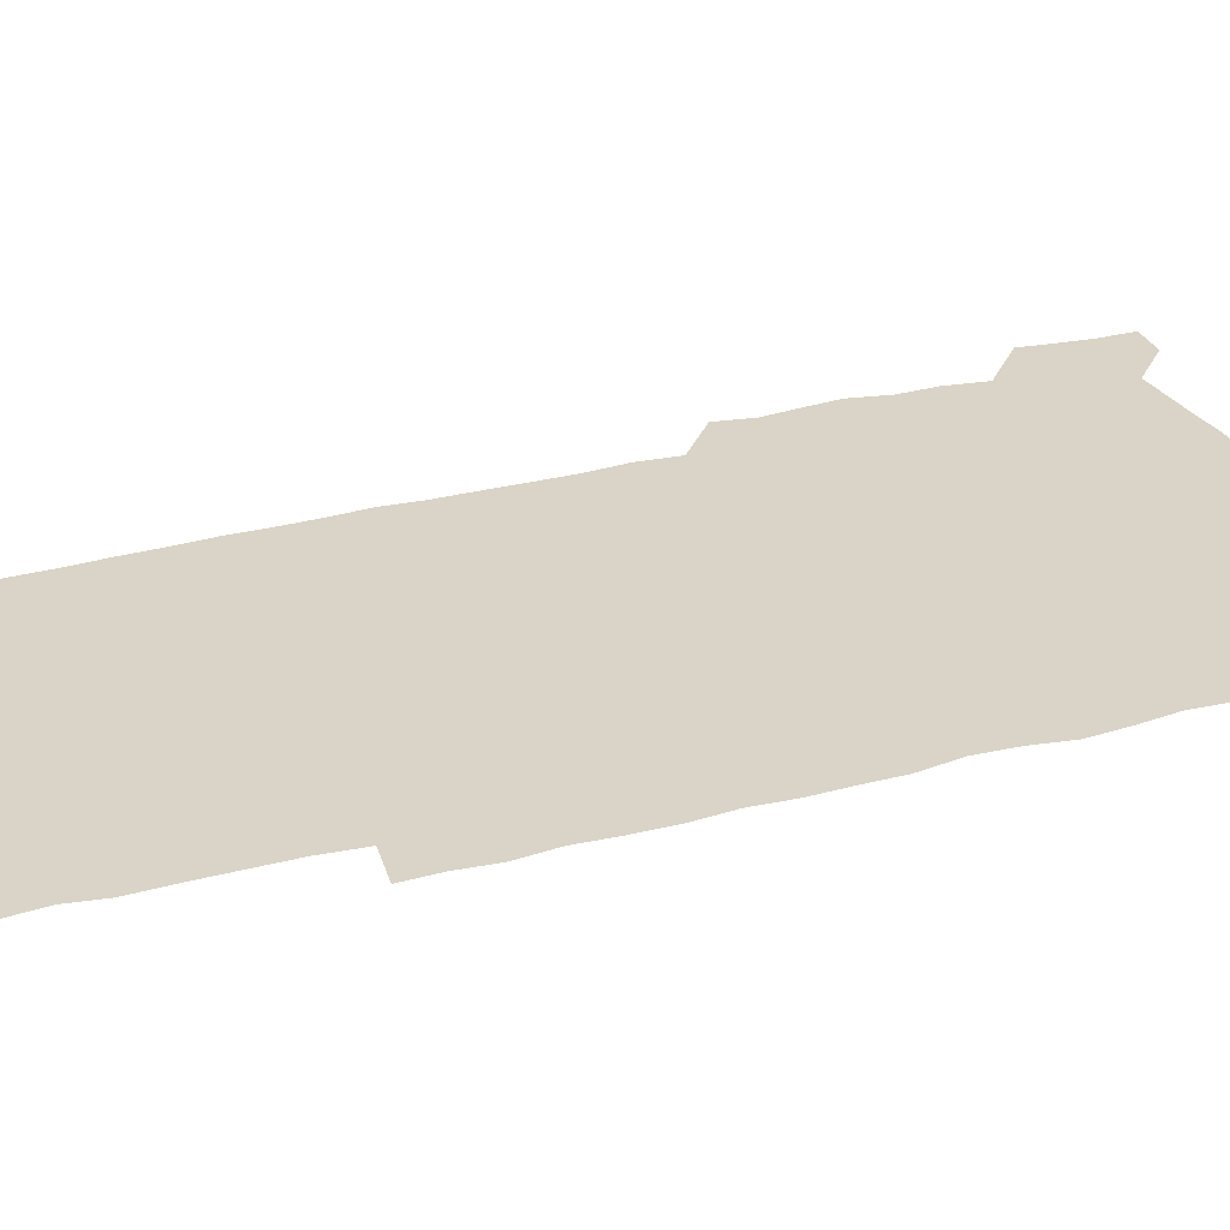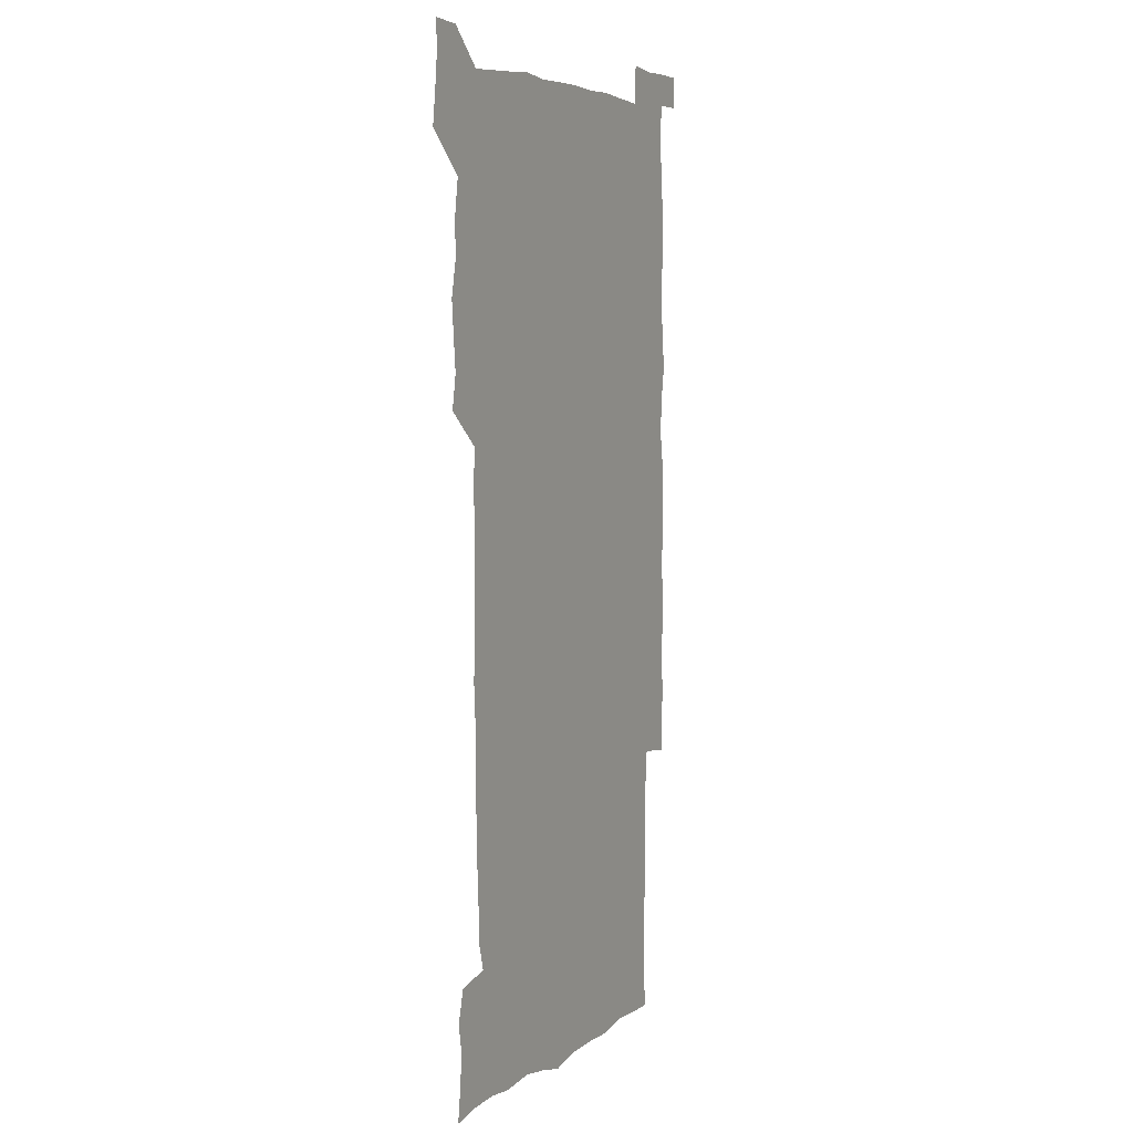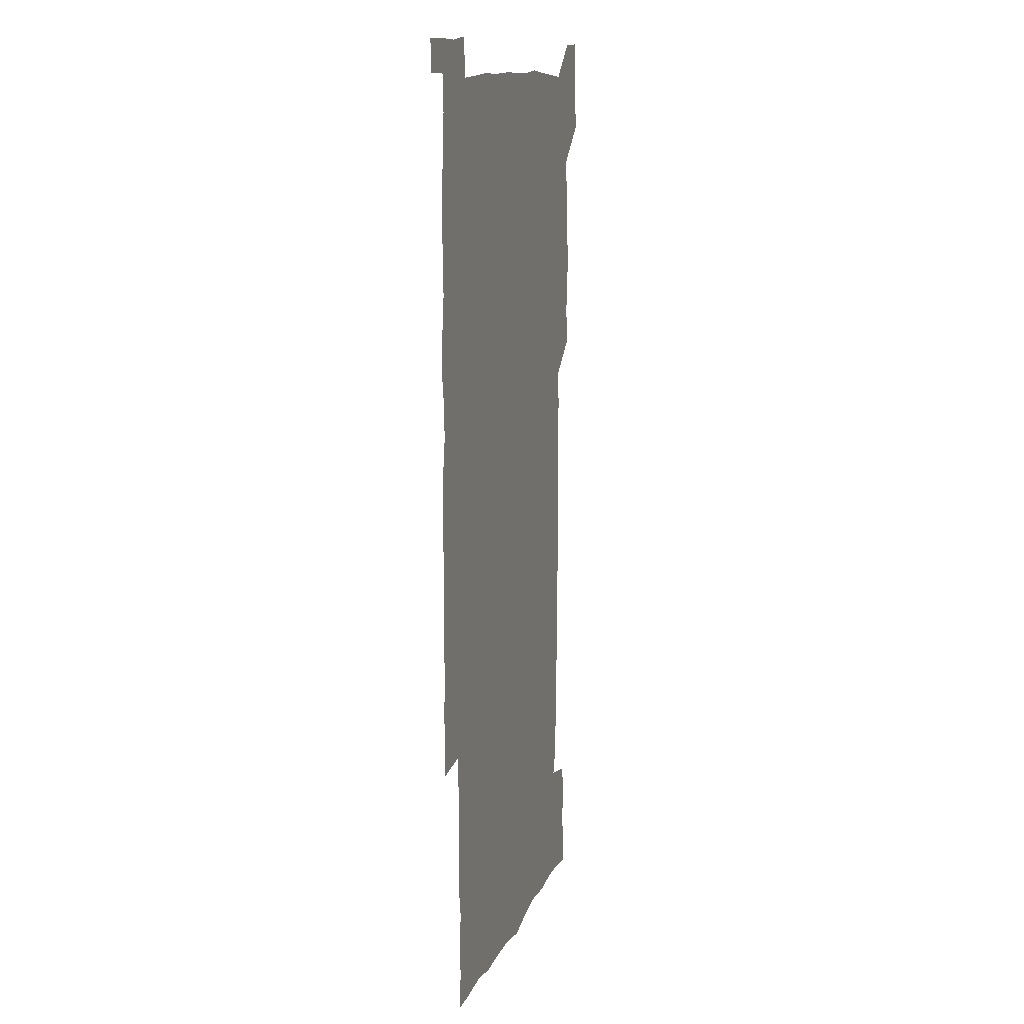
<metadata>
{"format":"obj","ext":"obj","renderer":"f3d","projection":"perspective","resolution":1024,"background":"white","views":[{"elev":28.4,"azim":68.2,"up":"+Z"},{"elev":5.7,"azim":-63.8,"up":"+Y"},{"elev":12.7,"azim":106.6,"up":"+Y"}]}
</metadata>
<code>
v 446.9 558.8 0
v 448.7 572.1 0
v 450.1 585.9 0
v 450 600.1 0
v 462.8 164.2 0
v 464.6 178.1 0
v 465.8 192.7 0
v 463.6 205 0
v 467.3 218.6 0
v 461 451.1 0
v 463.6 465.6 0
v 462.2 480.1 0
v 460.9 494.5 0
v 464.1 510.1 0
v 463.7 525.6 0
v 466.2 541.6 0
v 465.5 556.7 0
v 466.2 570.8 0
v 466.1 584.9 0
v 465 599.4 0
v 477 166.3 0
v 480.8 181.1 0
v 483.9 195.7 0
v 481.1 207.5 0
v 484.3 222.1 0
v 480.8 234.8 0
v 480.6 250.7 0
v 479.7 266.1 0
v 479.3 282 0
v 478.5 297.3 0
v 478.7 312.7 0
v 478.4 327.8 0
v 477.5 342.3 0
v 478.7 357.5 0
v 478.7 372.8 0
v 478.9 388.4 0
v 478.9 404.2 0
v 477.7 419.9 0
v 479.1 436 0
v 478.5 451 0
v 480.5 466 0
v 478.5 480.8 0
v 480.9 495.9 0
v 481.2 510.7 0
v 480 525.6 0
v 482.6 540.5 0
v 481.5 555.7 0
v 481 570.3 0
v 481.2 584.2 0
v 491.8 166.7 0
v 495.4 181.8 0
v 495.7 195.1 0
v 496.7 209.3 0
v 498.6 225.2 0
v 495.8 238.3 0
v 497.9 255 0
v 497 269.8 0
v 497.6 285.4 0
v 497.6 300.5 0
v 496.6 315.2 0
v 496.2 330.1 0
v 496.3 345.2 0
v 495.8 360 0
v 496.7 375.6 0
v 496.8 390.6 0
v 496.1 405.6 0
v 496.3 420.8 0
v 496.2 436 0
v 495.5 451.1 0
v 496.6 466.2 0
v 497.1 481.2 0
v 496.6 496 0
v 497.6 510.8 0
v 497.2 525.6 0
v 497.6 540.3 0
v 498.4 554.4 0
v 496.6 570 0
v 495.2 585.2 0
v 505.8 165 0
v 509.5 181 0
v 509.6 194.9 0
v 514.6 214.1 0
v 514.2 227.8 0
v 513.3 242 0
v 512.7 256.3 0
v 512.6 271.4 0
v 513.6 287.2 0
v 512.1 301.2 0
v 511.8 316 0
v 512.2 331.4 0
v 510.9 345.8 0
v 511.5 360.9 0
v 513.2 377 0
v 512.6 391.4 0
v 512.2 406.2 0
v 511.5 421.1 0
v 512.3 436.3 0
v 512.6 451.4 0
v 512.4 466.3 0
v 512.8 481.2 0
v 512.4 496 0
v 512.1 510.8 0
v 512.3 525.5 0
v 512.3 540.1 0
v 512.6 554.6 0
v 511.8 569.4 0
v 509.7 586.2 0
v 523.1 166.3 0
v 524.9 181.4 0
v 527.2 198.8 0
v 528.6 214.7 0
v 527.7 227.7 0
v 529.3 244 0
v 527.5 257.1 0
v 527.7 272.3 0
v 527.7 287.2 0
v 527.3 301.9 0
v 526.3 316.2 0
v 527.8 332.6 0
v 527.8 347.3 0
v 526.7 361.6 0
v 527 376.6 0
v 527.5 391.8 0
v 527.2 406.3 0
v 527.4 421.2 0
v 526.2 436.1 0
v 527.3 451.5 0
v 527.4 466.3 0
v 527.4 481.1 0
v 527.5 495.9 0
v 527.2 510.7 0
v 527 525.4 0
v 527.9 539.7 0
v 527.2 554.7 0
v 526.3 570.1 0
v 524.1 587.6 0
v 537.9 163.8 0
v 541 183.4 0
v 541.7 198.6 0
v 542 213.2 0
v 542.8 229.3 0
v 542.7 243.6 0
v 542 257.2 0
v 542.4 272.2 0
v 542.6 287.6 0
v 542.1 302.3 0
v 541.8 317.2 0
v 541.9 332.2 0
v 542.1 347.4 0
v 541.9 362.1 0
v 541.8 376.8 0
v 541.6 391.4 0
v 540.9 405.7 0
v 542.5 421.9 0
v 541.7 436.5 0
v 542.1 451.6 0
v 542 466.3 0
v 541 481.2 0
v 542.1 496.1 0
v 541.8 510.7 0
v 542.6 525.2 0
v 541.9 540.6 0
v 541.8 555.1 0
v 541.2 570.2 0
v 540.1 586.2 0
v 552.9 160.1 0
v 555.3 181.5 0
v 555.9 197 0
v 556.4 213.3 0
v 556.9 229 0
v 556.7 243.2 0
v 557.1 258.1 0
v 556.6 271.4 0
v 557.1 288.8 0
v 556.6 302.5 0
v 556.4 317.1 0
v 556.4 332.1 0
v 556.4 347.1 0
v 556.3 362 0
v 556.3 376.8 0
v 556.4 391.4 0
v 556.6 406.8 0
v 556.7 421.7 0
v 556.5 436.5 0
v 556.8 451.6 0
v 556.9 466.4 0
v 556.4 481.2 0
v 557 496 0
v 556.6 510.8 0
v 556.7 525.3 0
v 556.7 540.2 0
v 556.5 555.1 0
v 556.3 569.9 0
v 555.1 586.7 0
v 569.2 162.8 0
v 570.6 182.5 0
v 571 198.7 0
v 571.2 214.9 0
v 571.1 228.5 0
v 571.1 244.4 0
v 571.1 257.9 0
v 570.8 271.5 0
v 571 288.7 0
v 571.3 302.9 0
v 571.1 317.3 0
v 571.1 332.6 0
v 571 347.3 0
v 570.8 362.2 0
v 570.5 376.1 0
v 571.4 392.4 0
v 571.3 406.9 0
v 571.3 421.5 0
v 571.2 436.4 0
v 571.2 451.2 0
v 571.4 466.6 0
v 571.3 481.2 0
v 571.4 496 0
v 571.3 510.7 0
v 571.1 525.7 0
v 571.5 539.9 0
v 571.1 555.8 0
v 571.1 570.4 0
v 570.3 586.9 0
v 585.5 163.1 0
v 585.5 182.4 0
v 586 196.8 0
v 585.6 213.3 0
v 585.5 228.9 0
v 585.7 243 0
v 585.3 257.9 0
v 585.4 271.6 0
v 586.2 286.5 0
v 585.8 303 0
v 585.7 317.3 0
v 585.6 332.5 0
v 585.6 347.5 0
v 585.4 362.6 0
v 585.7 377.7 0
v 585.6 392.3 0
v 585.6 407.3 0
v 585.9 421.6 0
v 585.9 436.5 0
v 585.8 451.2 0
v 585.8 466.3 0
v 586 481.1 0
v 586 496 0
v 585.9 510.7 0
v 585.9 525.4 0
v 586 540.5 0
v 586.3 555 0
v 586.2 570.2 0
v 585.9 586.3 0
v 601.5 162.3 0
v 600.7 180.1 0
v 600.8 196.4 0
v 599.9 214.3 0
v 600.2 228.1 0
v 600.2 242.6 0
v 600.1 257.4 0
v 599.8 273.3 0
v 600.9 286.4 0
v 600.1 303.1 0
v 600.2 317.5 0
v 600.3 331.8 0
v 599.9 348.1 0
v 599.8 362.9 0
v 599.9 377.6 0
v 600 392.3 0
v 600.4 406.9 0
v 600.3 421.8 0
v 600.3 436.5 0
v 600.3 451.1 0
v 600.6 465.6 0
v 600.7 481.1 0
v 600.6 495.9 0
v 600.5 510.7 0
v 600.7 525.6 0
v 600.7 540.3 0
v 601.1 555.3 0
v 601.1 570.2 0
v 601.1 586.8 0
v 616.7 164.9 0
v 614.7 184 0
v 615.9 196.2 0
v 614.7 212.7 0
v 614.7 227.4 0
v 615.2 241.7 0
v 615.3 256.6 0
v 614.9 272.3 0
v 615.1 287 0
v 614.1 303.7 0
v 614.7 317.6 0
v 614.4 332.8 0
v 614.7 347.3 0
v 614.4 362.5 0
v 614.5 377.2 0
v 614.6 392 0
v 614.6 406.8 0
v 614.9 421.5 0
v 614.8 436.4 0
v 615.3 451.1 0
v 614.7 467.2 0
v 615.6 481.5 0
v 615.1 496.1 0
v 615.2 510.8 0
v 615.4 525.6 0
v 614.7 539.7 0
v 615.9 555.6 0
v 615.8 569.7 0
v 616.3 585.8 0
v 632.5 163.7 0
v 629.8 181.4 0
v 630.4 195.1 0
v 629.5 211.1 0
v 629.3 226.4 0
v 630 240.7 0
v 630 256 0
v 629.7 272 0
v 629.7 287.4 0
v 628.3 303.2 0
v 629.4 317.1 0
v 629.3 332 0
v 629 347.2 0
v 629.3 361.8 0
v 628.7 377 0
v 629.3 391.5 0
v 629.8 406.3 0
v 630.2 421.1 0
v 629.8 436.3 0
v 629.8 451.4 0
v 628.7 466.6 0
v 630.5 481.2 0
v 630.3 496 0
v 631.4 511.1 0
v 630.7 525.9 0
v 630.2 540.6 0
v 630.7 555.5 0
v 630.6 570 0
v 631.3 585.1 0
v 632.4 602.1 0
v 646.6 163.5 0
v 644.7 179.2 0
v 645.5 192.7 0
v 644.2 208.9 0
v 646.4 222.5 0
v 645.9 237.8 0
v 645.9 253.4 0
v 645.9 269.7 0
v 647.3 285.8 0
v 645 301.5 0
v 644.8 316.2 0
v 643.7 331.4 0
v 644.9 345.8 0
v 644.2 361 0
v 645.2 375.6 0
v 645.4 390.6 0
v 646.2 405.3 0
v 645.4 420.7 0
v 645.8 435.6 0
v 645.4 451.1 0
v 645.5 466.3 0
v 644.3 481.2 0
v 645.1 495.6 0
v 646.8 511.1 0
v 645.8 526.1 0
v 644.7 540.6 0
v 646.4 555.7 0
v 645 570.2 0
v 645.5 585 0
v 646.7 600.7 0
v 664.6 283.7 0
v 664.3 297.9 0
v 665.6 312 0
v 664.1 327.5 0
v 665 342.4 0
v 665.2 357.7 0
v 664 373.4 0
v 665 388.4 0
v 664.6 403.4 0
v 664.6 418.4 0
v 662 434.9 0
v 662.8 450.1 0
v 665.2 465.1 0
v 664 480.4 0
v 662.1 495.8 0
v 663 511.2 0
v 663 526.3 0
v 662.9 541.4 0
v 661.5 556.5 0
v 660.4 571.2 0
v 661.3 587 0
v 661.6 601.1 0
v 676.1 587.1 0
v 676.2 601.1 0
f 16 17 1
f 1 17 2
f 17 18 2
f 2 18 3
f 18 19 3
f 3 19 4
f 19 20 4
f 5 21 6
f 21 22 6
f 6 22 7
f 22 23 7
f 7 23 8
f 23 24 8
f 8 24 9
f 24 25 9
f 39 40 10
f 10 40 11
f 40 41 11
f 11 41 12
f 41 42 12
f 12 42 13
f 42 43 13
f 13 43 14
f 43 44 14
f 14 44 15
f 44 45 15
f 15 45 16
f 45 46 16
f 16 46 17
f 46 47 17
f 17 47 18
f 47 48 18
f 18 48 19
f 48 49 19
f 19 49 20
f 21 50 22
f 50 51 22
f 22 51 23
f 51 52 23
f 23 52 24
f 52 53 24
f 24 53 25
f 53 54 25
f 25 54 26
f 54 55 26
f 26 55 27
f 55 56 27
f 27 56 28
f 56 57 28
f 28 57 29
f 57 58 29
f 29 58 30
f 58 59 30
f 30 59 31
f 59 60 31
f 31 60 32
f 60 61 32
f 32 61 33
f 61 62 33
f 33 62 34
f 62 63 34
f 34 63 35
f 63 64 35
f 35 64 36
f 64 65 36
f 36 65 37
f 65 66 37
f 37 66 38
f 66 67 38
f 38 67 39
f 67 68 39
f 39 68 40
f 68 69 40
f 40 69 41
f 69 70 41
f 41 70 42
f 70 71 42
f 42 71 43
f 71 72 43
f 43 72 44
f 72 73 44
f 44 73 45
f 73 74 45
f 45 74 46
f 74 75 46
f 46 75 47
f 75 76 47
f 47 76 48
f 76 77 48
f 48 77 49
f 77 78 49
f 50 79 51
f 79 80 51
f 51 80 52
f 80 81 52
f 52 81 53
f 81 82 53
f 53 82 54
f 82 83 54
f 54 83 55
f 83 84 55
f 55 84 56
f 84 85 56
f 56 85 57
f 85 86 57
f 57 86 58
f 86 87 58
f 58 87 59
f 87 88 59
f 59 88 60
f 88 89 60
f 60 89 61
f 89 90 61
f 61 90 62
f 90 91 62
f 62 91 63
f 91 92 63
f 63 92 64
f 92 93 64
f 64 93 65
f 93 94 65
f 65 94 66
f 94 95 66
f 66 95 67
f 95 96 67
f 67 96 68
f 96 97 68
f 68 97 69
f 97 98 69
f 69 98 70
f 98 99 70
f 70 99 71
f 99 100 71
f 71 100 72
f 100 101 72
f 72 101 73
f 101 102 73
f 73 102 74
f 102 103 74
f 74 103 75
f 103 104 75
f 75 104 76
f 104 105 76
f 76 105 77
f 105 106 77
f 77 106 78
f 106 107 78
f 79 108 80
f 108 109 80
f 80 109 81
f 109 110 81
f 81 110 82
f 110 111 82
f 82 111 83
f 111 112 83
f 83 112 84
f 112 113 84
f 84 113 85
f 113 114 85
f 85 114 86
f 114 115 86
f 86 115 87
f 115 116 87
f 87 116 88
f 116 117 88
f 88 117 89
f 117 118 89
f 89 118 90
f 118 119 90
f 90 119 91
f 119 120 91
f 91 120 92
f 120 121 92
f 92 121 93
f 121 122 93
f 93 122 94
f 122 123 94
f 94 123 95
f 123 124 95
f 95 124 96
f 124 125 96
f 96 125 97
f 125 126 97
f 97 126 98
f 126 127 98
f 98 127 99
f 127 128 99
f 99 128 100
f 128 129 100
f 100 129 101
f 129 130 101
f 101 130 102
f 130 131 102
f 102 131 103
f 131 132 103
f 103 132 104
f 132 133 104
f 104 133 105
f 133 134 105
f 105 134 106
f 134 135 106
f 106 135 107
f 135 136 107
f 108 137 109
f 137 138 109
f 109 138 110
f 138 139 110
f 110 139 111
f 139 140 111
f 111 140 112
f 140 141 112
f 112 141 113
f 141 142 113
f 113 142 114
f 142 143 114
f 114 143 115
f 143 144 115
f 115 144 116
f 144 145 116
f 116 145 117
f 145 146 117
f 117 146 118
f 146 147 118
f 118 147 119
f 147 148 119
f 119 148 120
f 148 149 120
f 120 149 121
f 149 150 121
f 121 150 122
f 150 151 122
f 122 151 123
f 151 152 123
f 123 152 124
f 152 153 124
f 124 153 125
f 153 154 125
f 125 154 126
f 154 155 126
f 126 155 127
f 155 156 127
f 127 156 128
f 156 157 128
f 128 157 129
f 157 158 129
f 129 158 130
f 158 159 130
f 130 159 131
f 159 160 131
f 131 160 132
f 160 161 132
f 132 161 133
f 161 162 133
f 133 162 134
f 162 163 134
f 134 163 135
f 163 164 135
f 135 164 136
f 164 165 136
f 137 166 138
f 166 167 138
f 138 167 139
f 167 168 139
f 139 168 140
f 168 169 140
f 140 169 141
f 169 170 141
f 141 170 142
f 170 171 142
f 142 171 143
f 171 172 143
f 143 172 144
f 172 173 144
f 144 173 145
f 173 174 145
f 145 174 146
f 174 175 146
f 146 175 147
f 175 176 147
f 147 176 148
f 176 177 148
f 148 177 149
f 177 178 149
f 149 178 150
f 178 179 150
f 150 179 151
f 179 180 151
f 151 180 152
f 180 181 152
f 152 181 153
f 181 182 153
f 153 182 154
f 182 183 154
f 154 183 155
f 183 184 155
f 155 184 156
f 184 185 156
f 156 185 157
f 185 186 157
f 157 186 158
f 186 187 158
f 158 187 159
f 187 188 159
f 159 188 160
f 188 189 160
f 160 189 161
f 189 190 161
f 161 190 162
f 190 191 162
f 162 191 163
f 191 192 163
f 163 192 164
f 192 193 164
f 164 193 165
f 193 194 165
f 166 195 167
f 195 196 167
f 167 196 168
f 196 197 168
f 168 197 169
f 197 198 169
f 169 198 170
f 198 199 170
f 170 199 171
f 199 200 171
f 171 200 172
f 200 201 172
f 172 201 173
f 201 202 173
f 173 202 174
f 202 203 174
f 174 203 175
f 203 204 175
f 175 204 176
f 204 205 176
f 176 205 177
f 205 206 177
f 177 206 178
f 206 207 178
f 178 207 179
f 207 208 179
f 179 208 180
f 208 209 180
f 180 209 181
f 209 210 181
f 181 210 182
f 210 211 182
f 182 211 183
f 211 212 183
f 183 212 184
f 212 213 184
f 184 213 185
f 213 214 185
f 185 214 186
f 214 215 186
f 186 215 187
f 215 216 187
f 187 216 188
f 216 217 188
f 188 217 189
f 217 218 189
f 189 218 190
f 218 219 190
f 190 219 191
f 219 220 191
f 191 220 192
f 220 221 192
f 192 221 193
f 221 222 193
f 193 222 194
f 222 223 194
f 195 224 196
f 224 225 196
f 196 225 197
f 225 226 197
f 197 226 198
f 226 227 198
f 198 227 199
f 227 228 199
f 199 228 200
f 228 229 200
f 200 229 201
f 229 230 201
f 201 230 202
f 230 231 202
f 202 231 203
f 231 232 203
f 203 232 204
f 232 233 204
f 204 233 205
f 233 234 205
f 205 234 206
f 234 235 206
f 206 235 207
f 235 236 207
f 207 236 208
f 236 237 208
f 208 237 209
f 237 238 209
f 209 238 210
f 238 239 210
f 210 239 211
f 239 240 211
f 211 240 212
f 240 241 212
f 212 241 213
f 241 242 213
f 213 242 214
f 242 243 214
f 214 243 215
f 243 244 215
f 215 244 216
f 244 245 216
f 216 245 217
f 245 246 217
f 217 246 218
f 246 247 218
f 218 247 219
f 247 248 219
f 219 248 220
f 248 249 220
f 220 249 221
f 249 250 221
f 221 250 222
f 250 251 222
f 222 251 223
f 251 252 223
f 224 253 225
f 253 254 225
f 225 254 226
f 254 255 226
f 226 255 227
f 255 256 227
f 227 256 228
f 256 257 228
f 228 257 229
f 257 258 229
f 229 258 230
f 258 259 230
f 230 259 231
f 259 260 231
f 231 260 232
f 260 261 232
f 232 261 233
f 261 262 233
f 233 262 234
f 262 263 234
f 234 263 235
f 263 264 235
f 235 264 236
f 264 265 236
f 236 265 237
f 265 266 237
f 237 266 238
f 266 267 238
f 238 267 239
f 267 268 239
f 239 268 240
f 268 269 240
f 240 269 241
f 269 270 241
f 241 270 242
f 270 271 242
f 242 271 243
f 271 272 243
f 243 272 244
f 272 273 244
f 244 273 245
f 273 274 245
f 245 274 246
f 274 275 246
f 246 275 247
f 275 276 247
f 247 276 248
f 276 277 248
f 248 277 249
f 277 278 249
f 249 278 250
f 278 279 250
f 250 279 251
f 279 280 251
f 251 280 252
f 280 281 252
f 253 282 254
f 282 283 254
f 254 283 255
f 283 284 255
f 255 284 256
f 284 285 256
f 256 285 257
f 285 286 257
f 257 286 258
f 286 287 258
f 258 287 259
f 287 288 259
f 259 288 260
f 288 289 260
f 260 289 261
f 289 290 261
f 261 290 262
f 290 291 262
f 262 291 263
f 291 292 263
f 263 292 264
f 292 293 264
f 264 293 265
f 293 294 265
f 265 294 266
f 294 295 266
f 266 295 267
f 295 296 267
f 267 296 268
f 296 297 268
f 268 297 269
f 297 298 269
f 269 298 270
f 298 299 270
f 270 299 271
f 299 300 271
f 271 300 272
f 300 301 272
f 272 301 273
f 301 302 273
f 273 302 274
f 302 303 274
f 274 303 275
f 303 304 275
f 275 304 276
f 304 305 276
f 276 305 277
f 305 306 277
f 277 306 278
f 306 307 278
f 278 307 279
f 307 308 279
f 279 308 280
f 308 309 280
f 280 309 281
f 309 310 281
f 282 311 283
f 311 312 283
f 283 312 284
f 312 313 284
f 284 313 285
f 313 314 285
f 285 314 286
f 314 315 286
f 286 315 287
f 315 316 287
f 287 316 288
f 316 317 288
f 288 317 289
f 317 318 289
f 289 318 290
f 318 319 290
f 290 319 291
f 319 320 291
f 291 320 292
f 320 321 292
f 292 321 293
f 321 322 293
f 293 322 294
f 322 323 294
f 294 323 295
f 323 324 295
f 295 324 296
f 324 325 296
f 296 325 297
f 325 326 297
f 297 326 298
f 326 327 298
f 298 327 299
f 327 328 299
f 299 328 300
f 328 329 300
f 300 329 301
f 329 330 301
f 301 330 302
f 330 331 302
f 302 331 303
f 331 332 303
f 303 332 304
f 332 333 304
f 304 333 305
f 333 334 305
f 305 334 306
f 334 335 306
f 306 335 307
f 335 336 307
f 307 336 308
f 336 337 308
f 308 337 309
f 337 338 309
f 309 338 310
f 338 339 310
f 311 341 312
f 341 342 312
f 312 342 313
f 342 343 313
f 313 343 314
f 343 344 314
f 314 344 315
f 344 345 315
f 315 345 316
f 345 346 316
f 316 346 317
f 346 347 317
f 317 347 318
f 347 348 318
f 318 348 319
f 348 349 319
f 319 349 320
f 349 350 320
f 320 350 321
f 350 351 321
f 321 351 322
f 351 352 322
f 322 352 323
f 352 353 323
f 323 353 324
f 353 354 324
f 324 354 325
f 354 355 325
f 325 355 326
f 355 356 326
f 326 356 327
f 356 357 327
f 327 357 328
f 357 358 328
f 328 358 329
f 358 359 329
f 329 359 330
f 359 360 330
f 330 360 331
f 360 361 331
f 331 361 332
f 361 362 332
f 332 362 333
f 362 363 333
f 333 363 334
f 363 364 334
f 334 364 335
f 364 365 335
f 335 365 336
f 365 366 336
f 336 366 337
f 366 367 337
f 337 367 338
f 367 368 338
f 338 368 339
f 368 369 339
f 339 369 340
f 369 370 340
f 349 371 350
f 371 372 350
f 350 372 351
f 372 373 351
f 351 373 352
f 373 374 352
f 352 374 353
f 374 375 353
f 353 375 354
f 375 376 354
f 354 376 355
f 376 377 355
f 355 377 356
f 377 378 356
f 356 378 357
f 378 379 357
f 357 379 358
f 379 380 358
f 358 380 359
f 380 381 359
f 359 381 360
f 381 382 360
f 360 382 361
f 382 383 361
f 361 383 362
f 383 384 362
f 362 384 363
f 384 385 363
f 363 385 364
f 385 386 364
f 364 386 365
f 386 387 365
f 365 387 366
f 387 388 366
f 366 388 367
f 388 389 367
f 367 389 368
f 389 390 368
f 368 390 369
f 390 391 369
f 369 391 370
f 391 392 370
f 391 393 392
f 393 394 392

</code>
